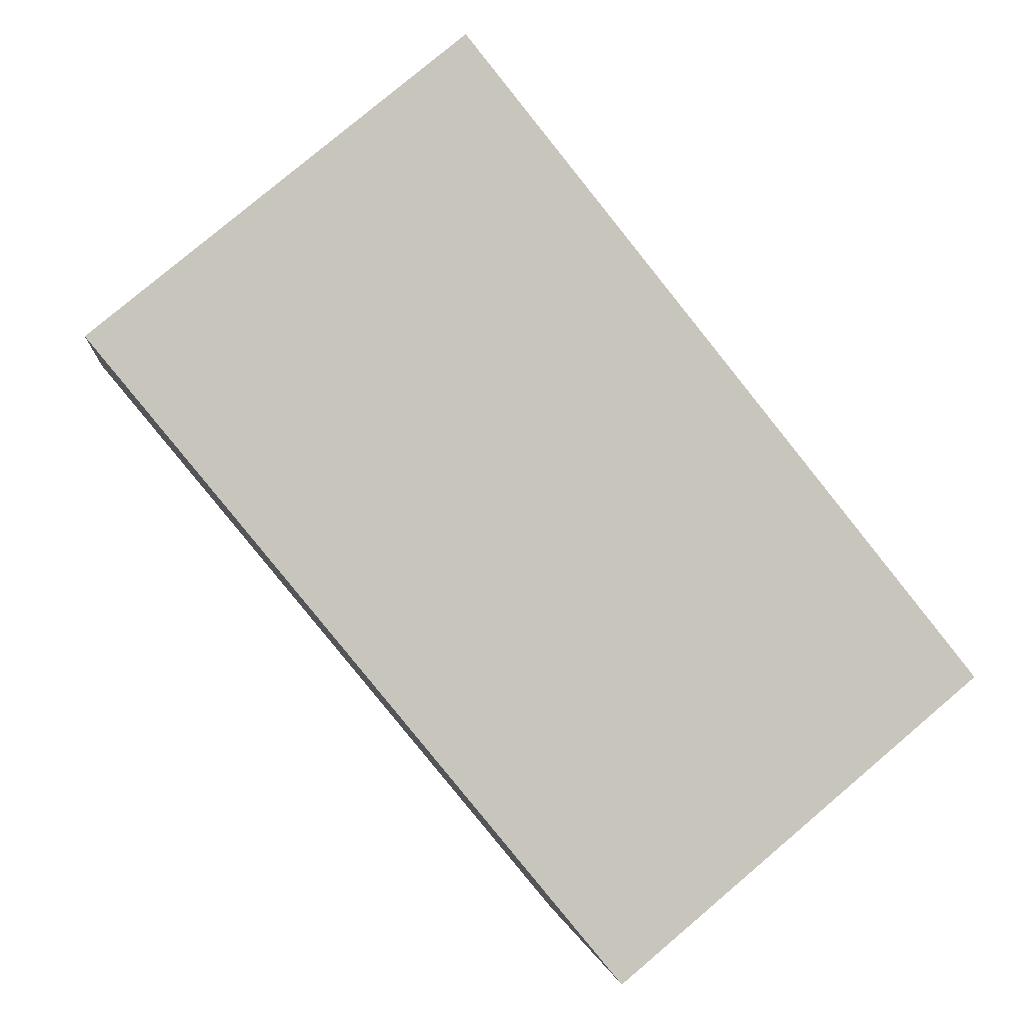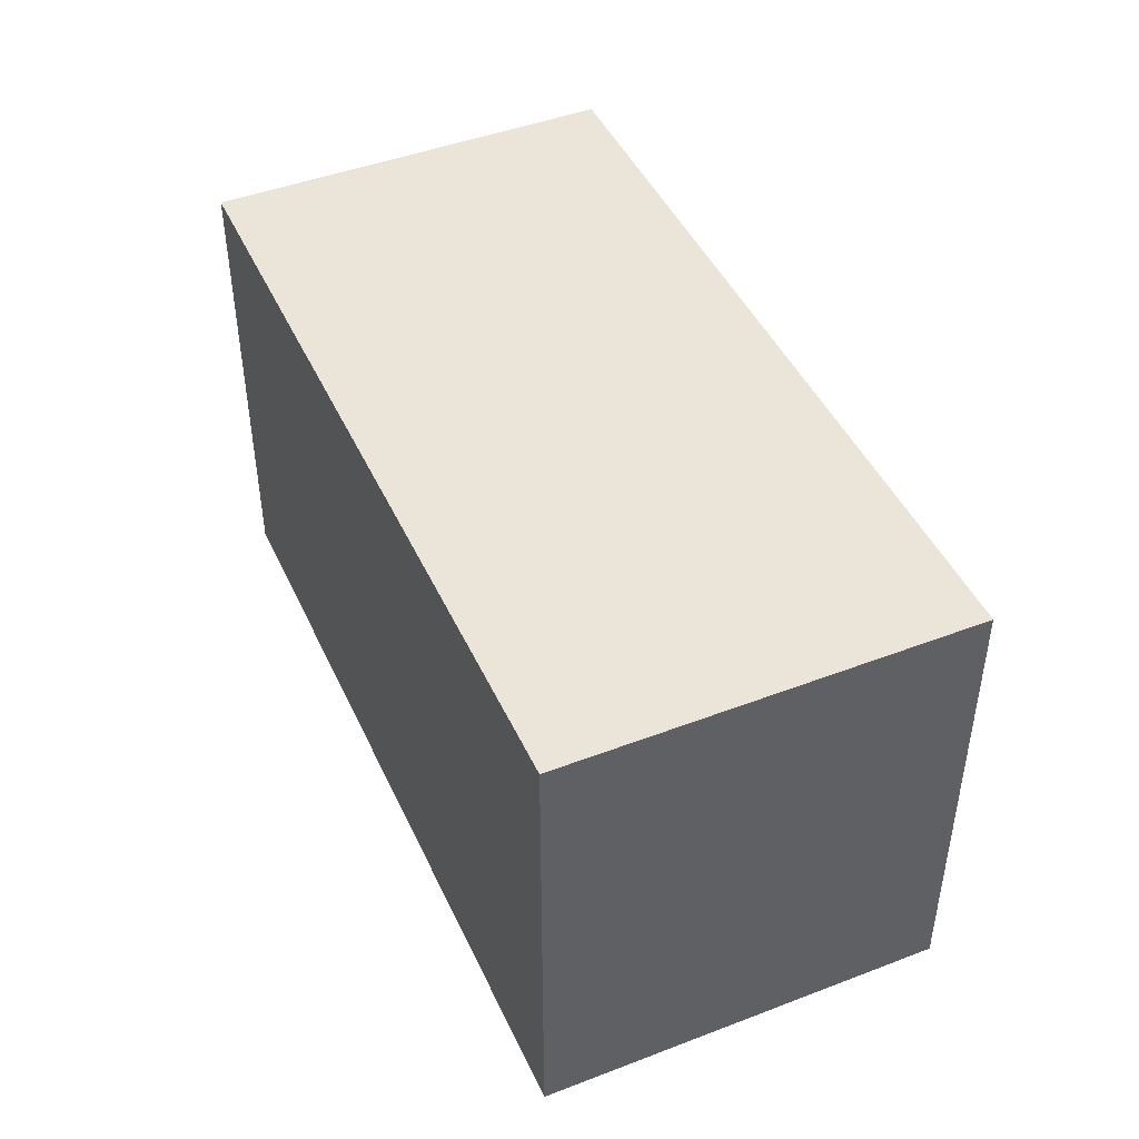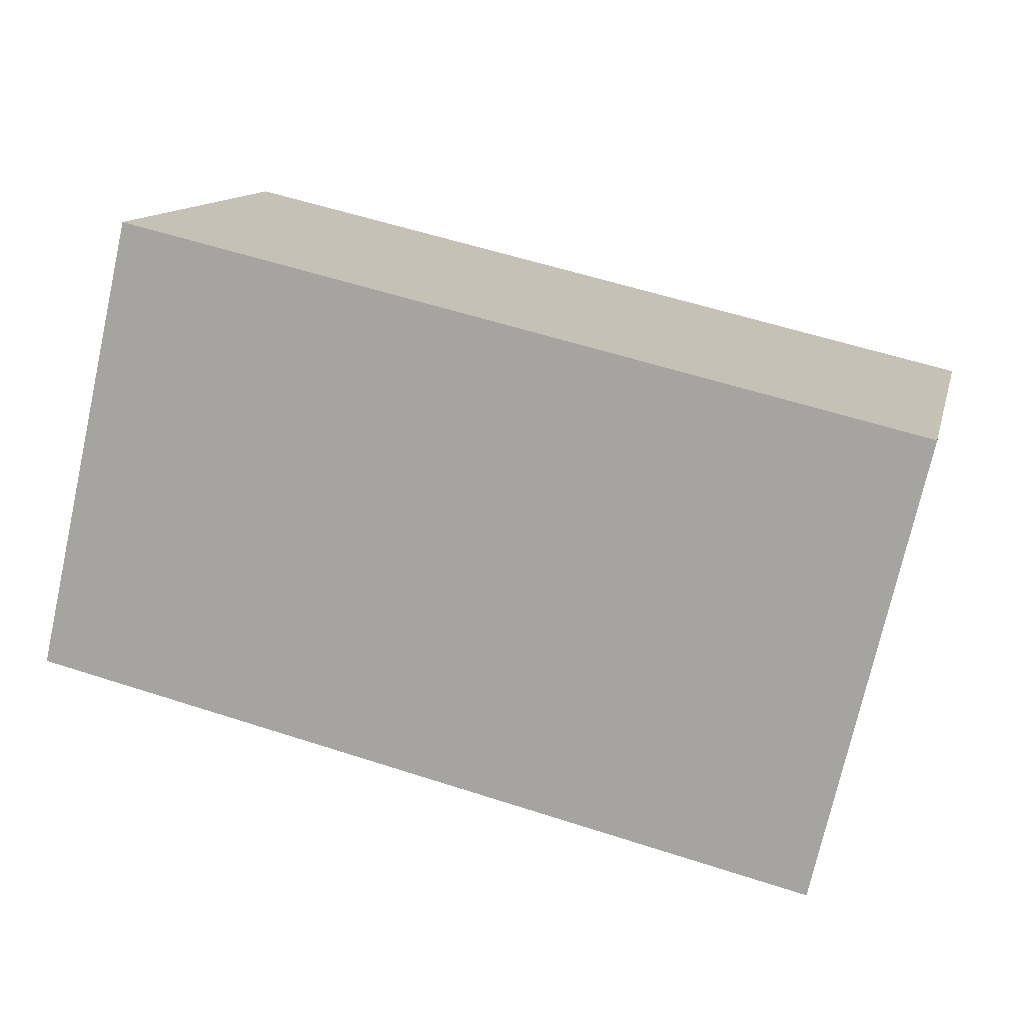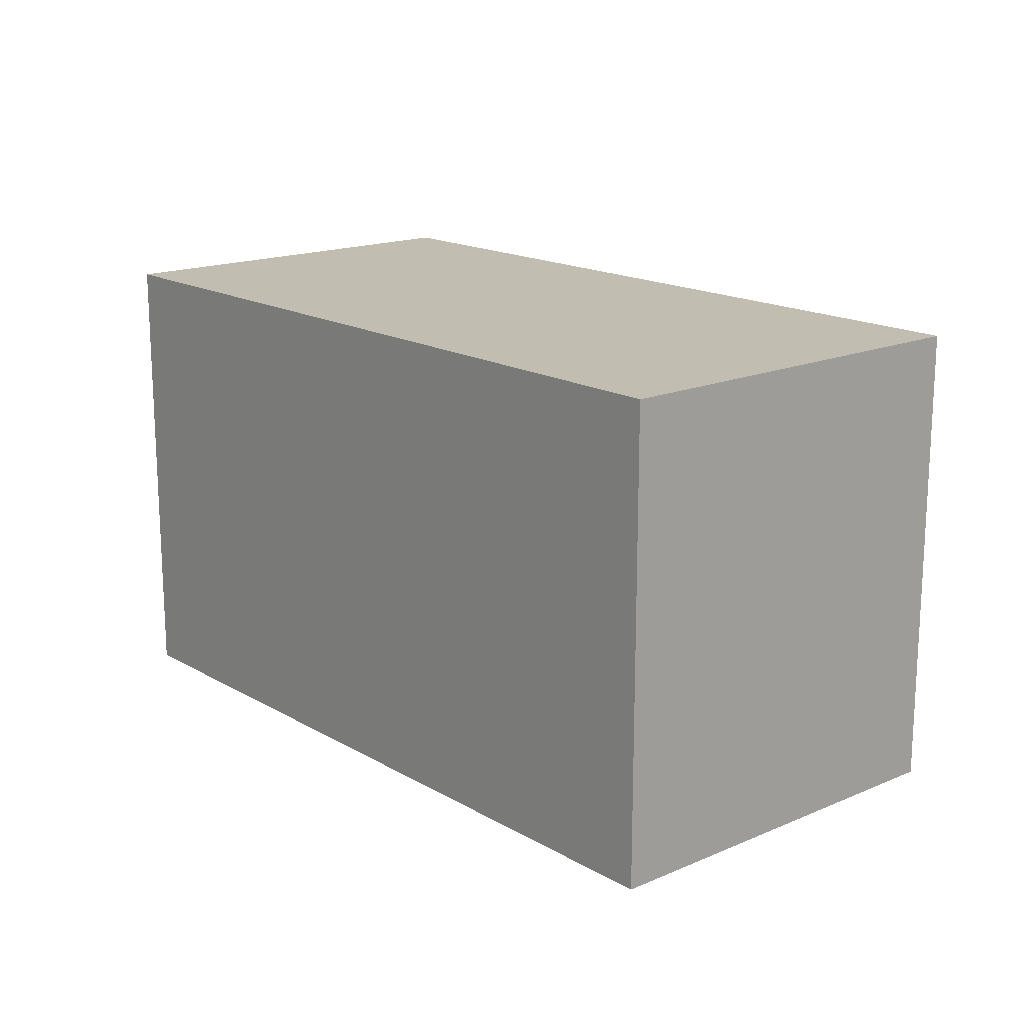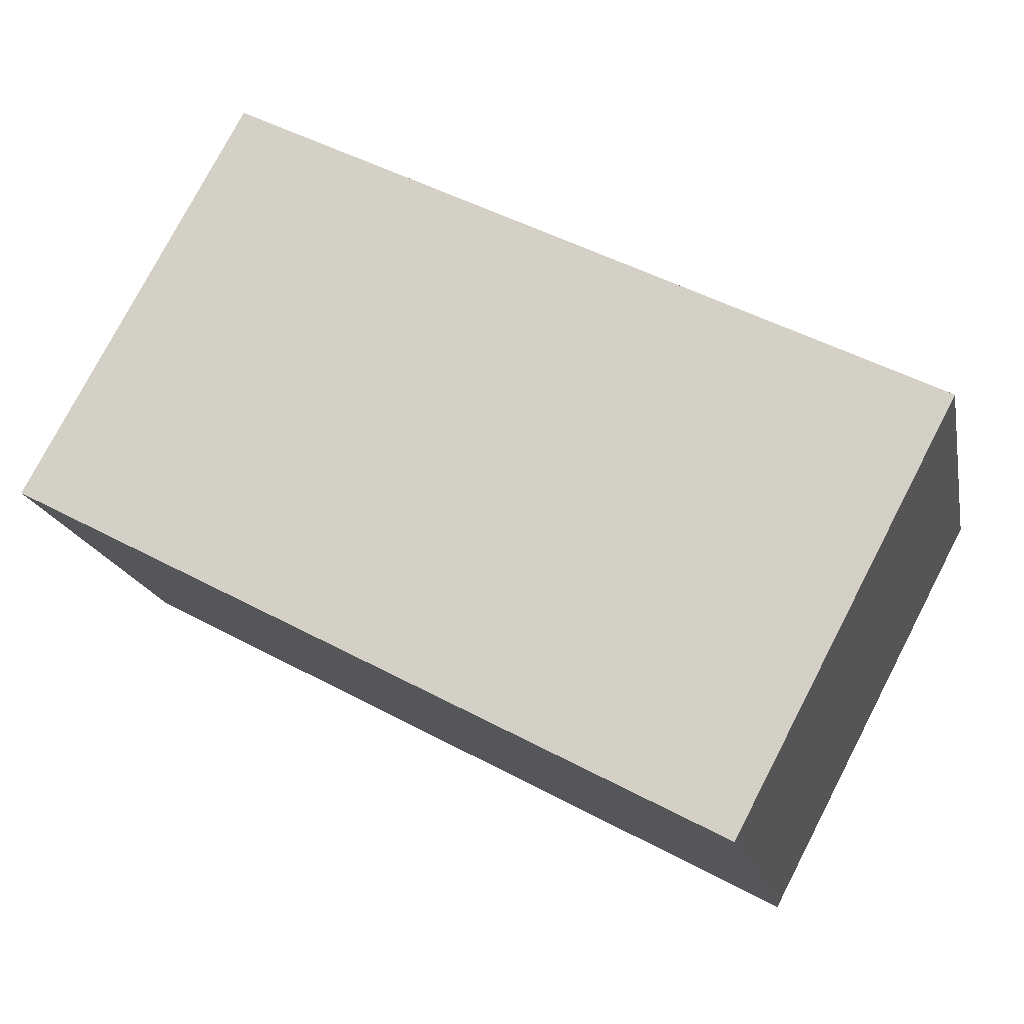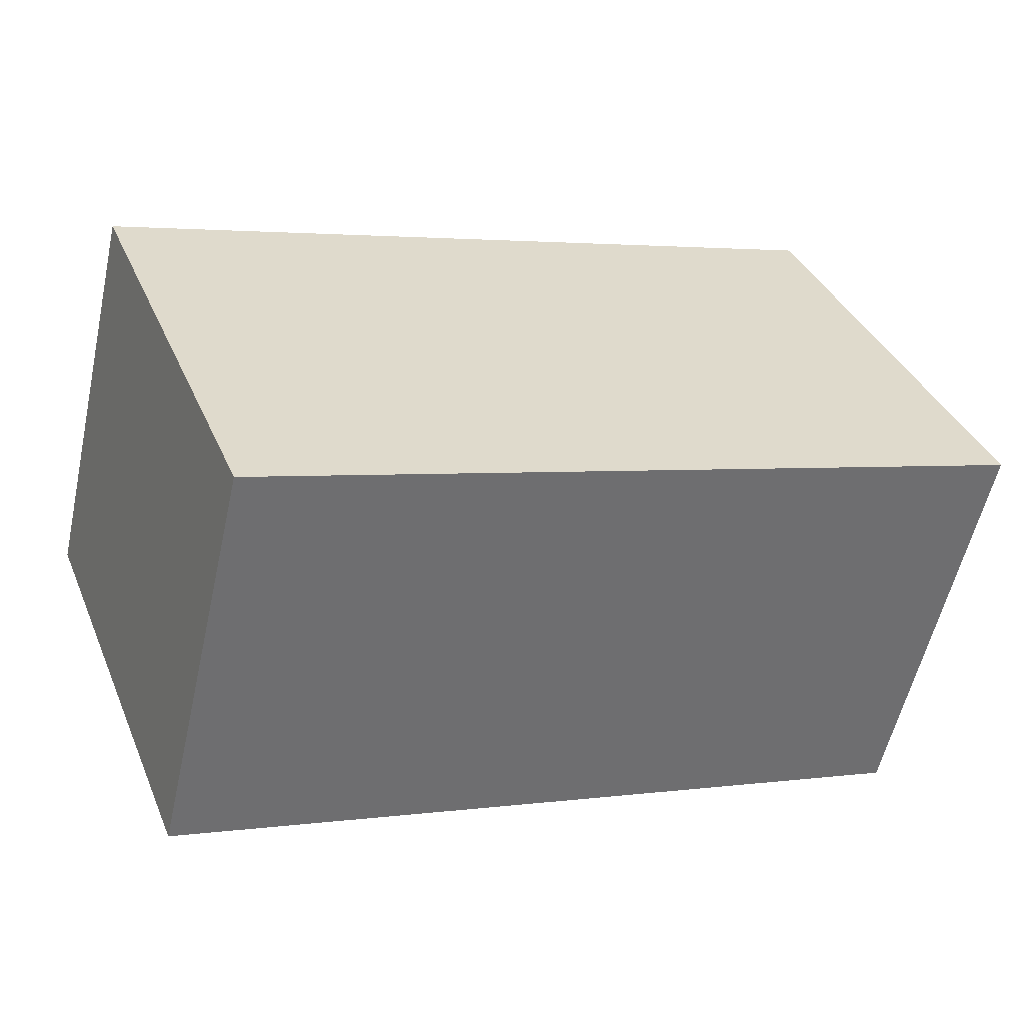
<metadata>
{"format":"obj","ext":"obj","renderer":"f3d","projection":"perspective","resolution":1024,"background":"white","views":[{"elev":79.5,"azim":49.8,"up":"+Z"},{"elev":45.4,"azim":79.9,"up":"+Y"},{"elev":-74.0,"azim":-12.6,"up":"+Z"},{"elev":16.7,"azim":62.9,"up":"+Y"},{"elev":77.6,"azim":-152.5,"up":"+Z"},{"elev":36.9,"azim":-21.3,"up":"+Z"}]}
</metadata>
<code>
v  0.404 1.944 1.654
v  3.281 1.944 -0.801
v  0 1.944 1.19e-16
v  3.685 1.944 0.853
v  0 0 0
v  0.404 -1.013e-16 1.654
v  3.685 -5.223e-17 0.853
v  3.281 4.905e-17 -0.801
g defaultobject
f 1 2 3
f 2 1 4
f 5 1 3
f 1 5 6
f 6 4 1
f 4 6 7
f 7 2 4
f 2 7 8
f 8 3 2
f 3 8 5
f 8 6 5
f 6 8 7

</code>
